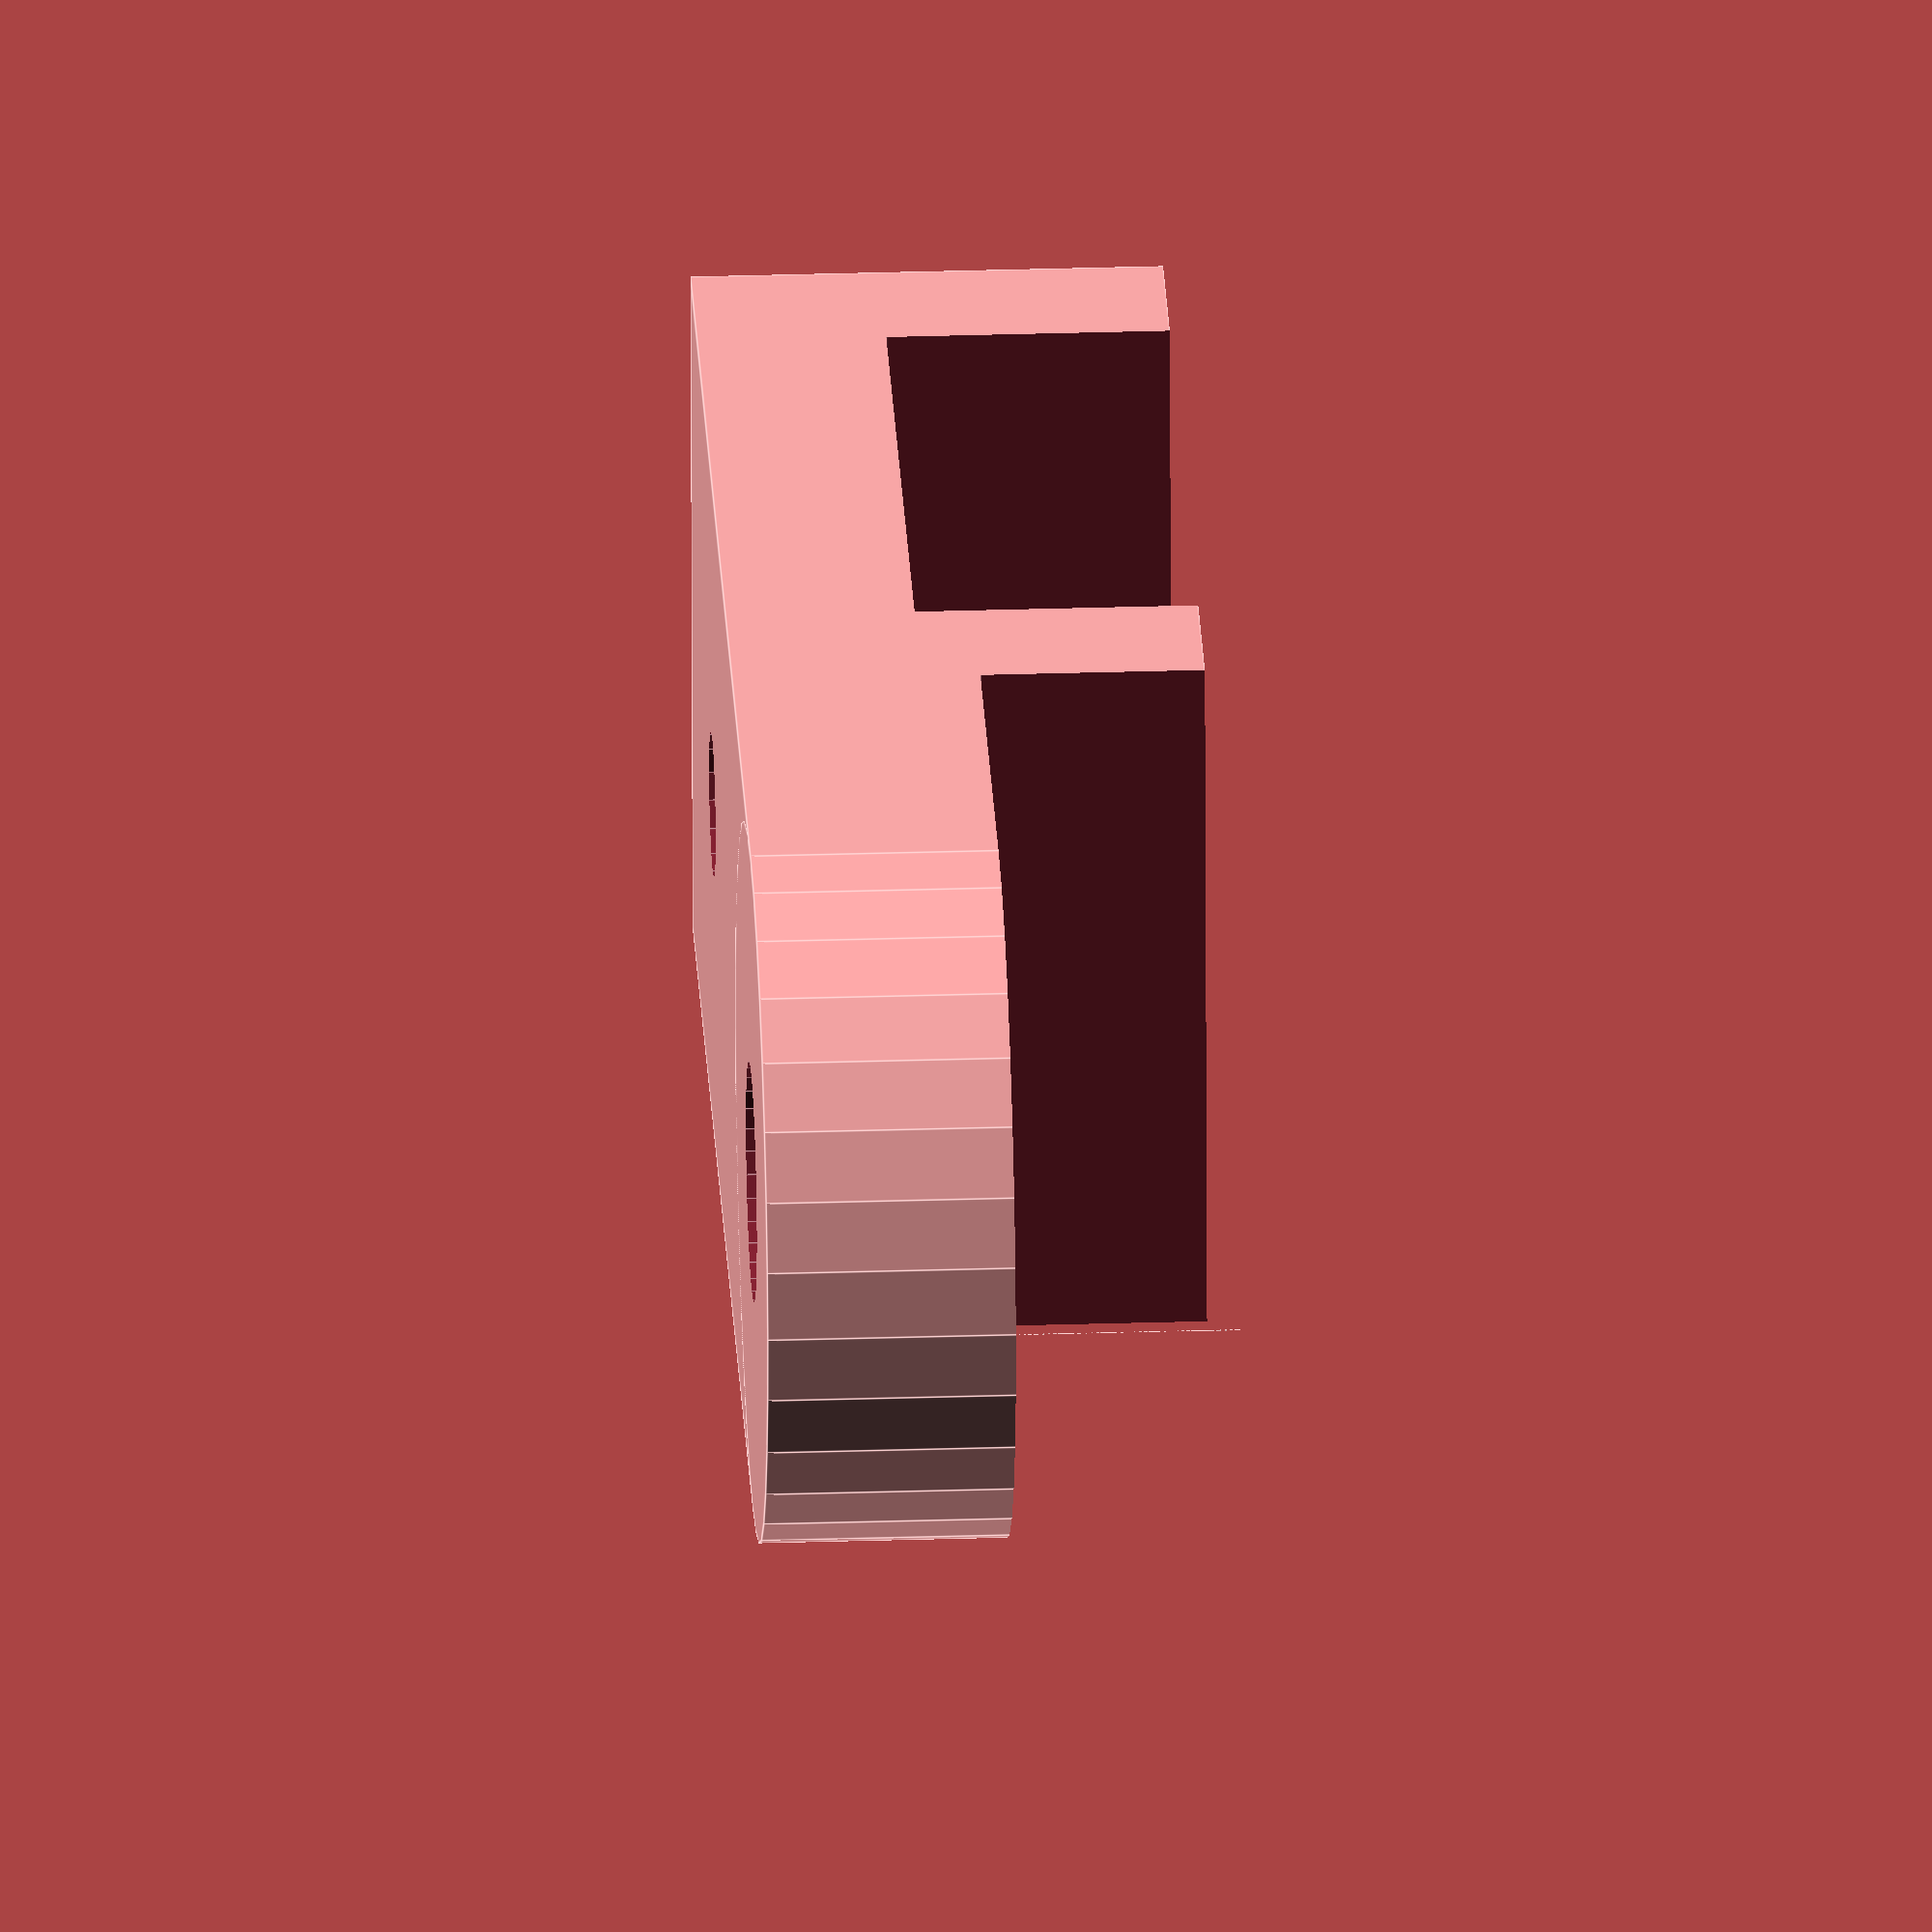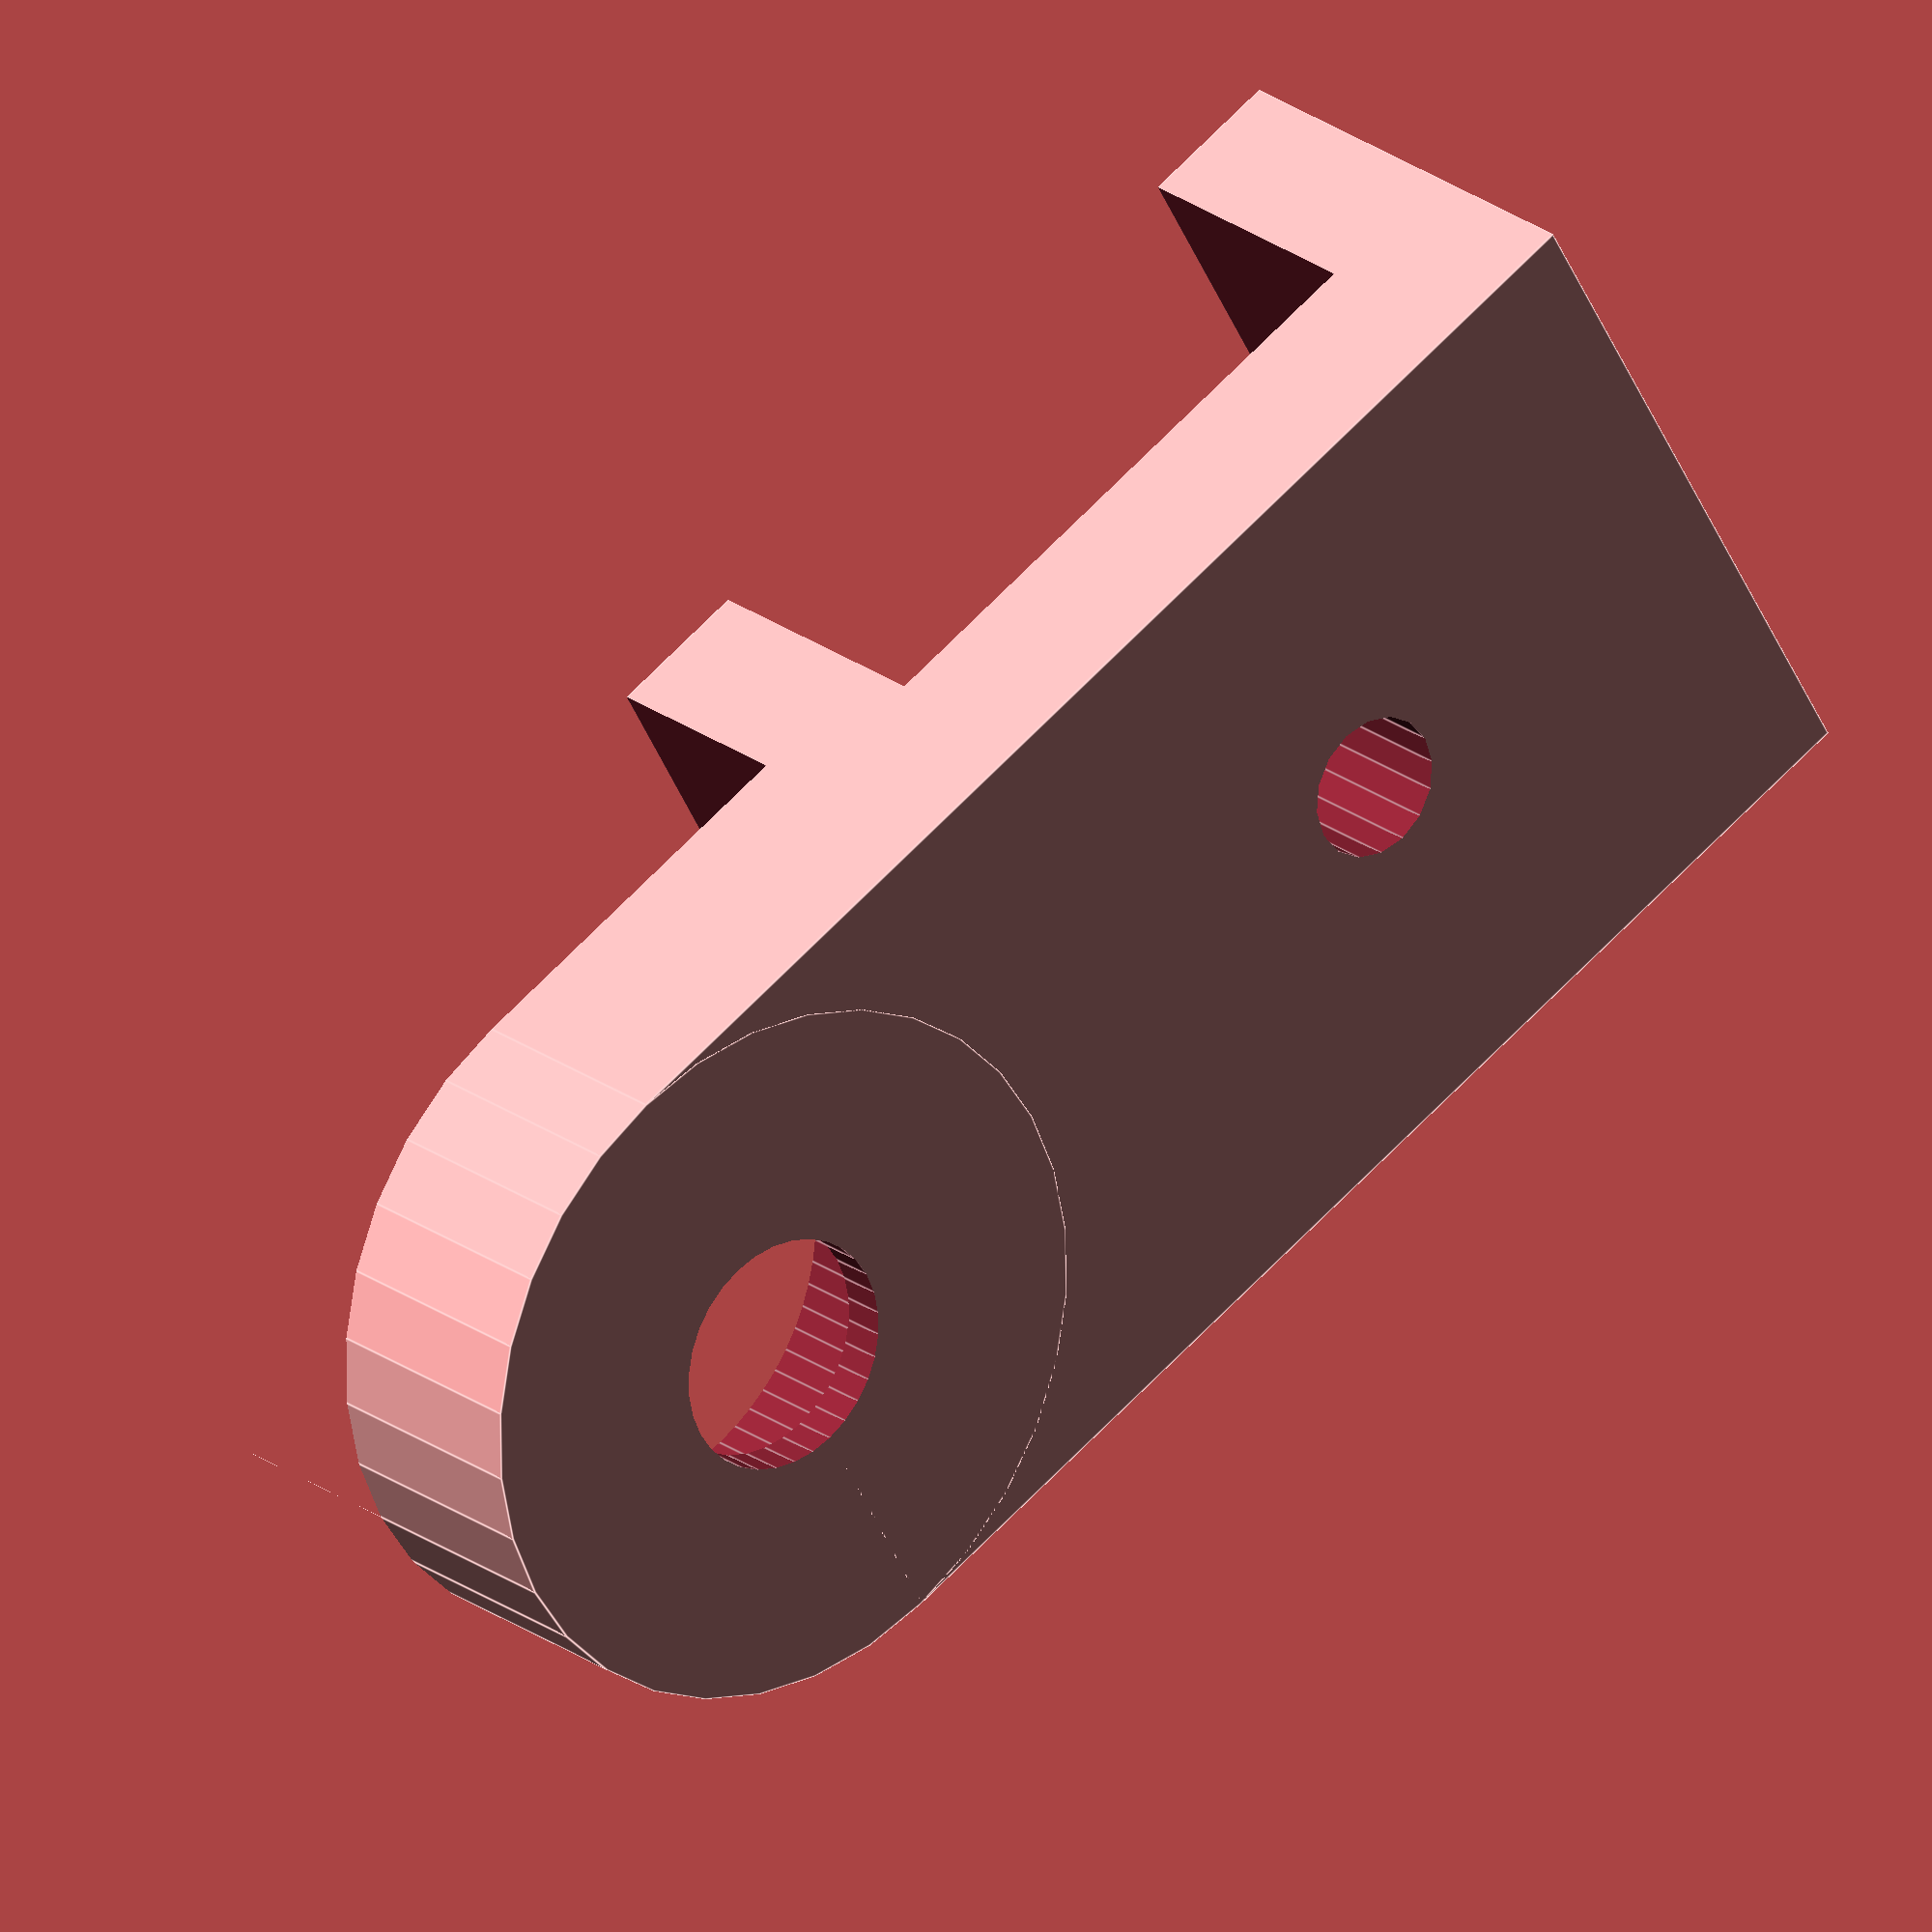
<openscad>
//customisation alfawise c10 - axe X pièce existante pour info (pas nécessaire de la réimprimer)
echo(version=version());

epsilon=0.1;
diam_vis=8.2;
diam_roulement=16+epsilon;
diam_fixation=5;
largeur=24.5;
hauteur=16;
longueur=57;
haut_roulement=6+epsilon;
haut_encoche=hauteur-6.3;
haut_vis=hauteur-8.3;
long_encoche=21+2*epsilon;
long_guide=5;
long_vis=longueur-long_encoche-2*long_guide;

module prism(l, w, h){
    polyhedron(
    points=[[0,0,0], [l,0,0], [l,w,0], [0,w,0], [0,w,h], [l,w,h]],
    faces=[[0,1,2,3],[5,4,3,2],[0,4,5,1],[0,3,4],[5,2,1]]
    );
}


difference(){
    //forme de base
    union(){
        cube([largeur,longueur-(largeur/2),hauteur],0);
        translate([(largeur/2),0,0]){
            cylinder(hauteur,(largeur/2),(largeur/2),$fn=32);
        }
    }
    //retraits
    union(){
        //encoche rail
        translate([-epsilon,longueur-(largeur/2)-(long_guide+long_encoche),hauteur-haut_encoche+epsilon]){
            cube([largeur+2*epsilon,long_encoche,haut_encoche],0);
        }
        //trou fixation
        translate([(largeur/2),longueur-(largeur/2)-(long_guide+long_encoche/2),-epsilon]){
            cylinder(hauteur+2*epsilon,diam_fixation/2,diam_fixation/2,$fn=16);
        }
        //encoche vis
        translate([-epsilon,-(largeur/2),hauteur-haut_vis+epsilon]){
            cube([largeur+2*epsilon,long_vis,haut_vis],0);
        }
        //trou vis
        translate([(largeur/2),0,-epsilon]){
            cylinder(hauteur+2*epsilon,diam_vis/2,diam_vis/2,$fn=32);
        }
        //trou roulement
        translate([(largeur/2),0,haut_vis-haut_roulement]){
            cylinder(hauteur+2*epsilon,diam_roulement/2,diam_roulement/2,$fn=64);
        }
    }
}

</openscad>
<views>
elev=330.3 azim=93.7 roll=267.4 proj=o view=edges
elev=157.1 azim=119.0 roll=38.4 proj=o view=edges
</views>
